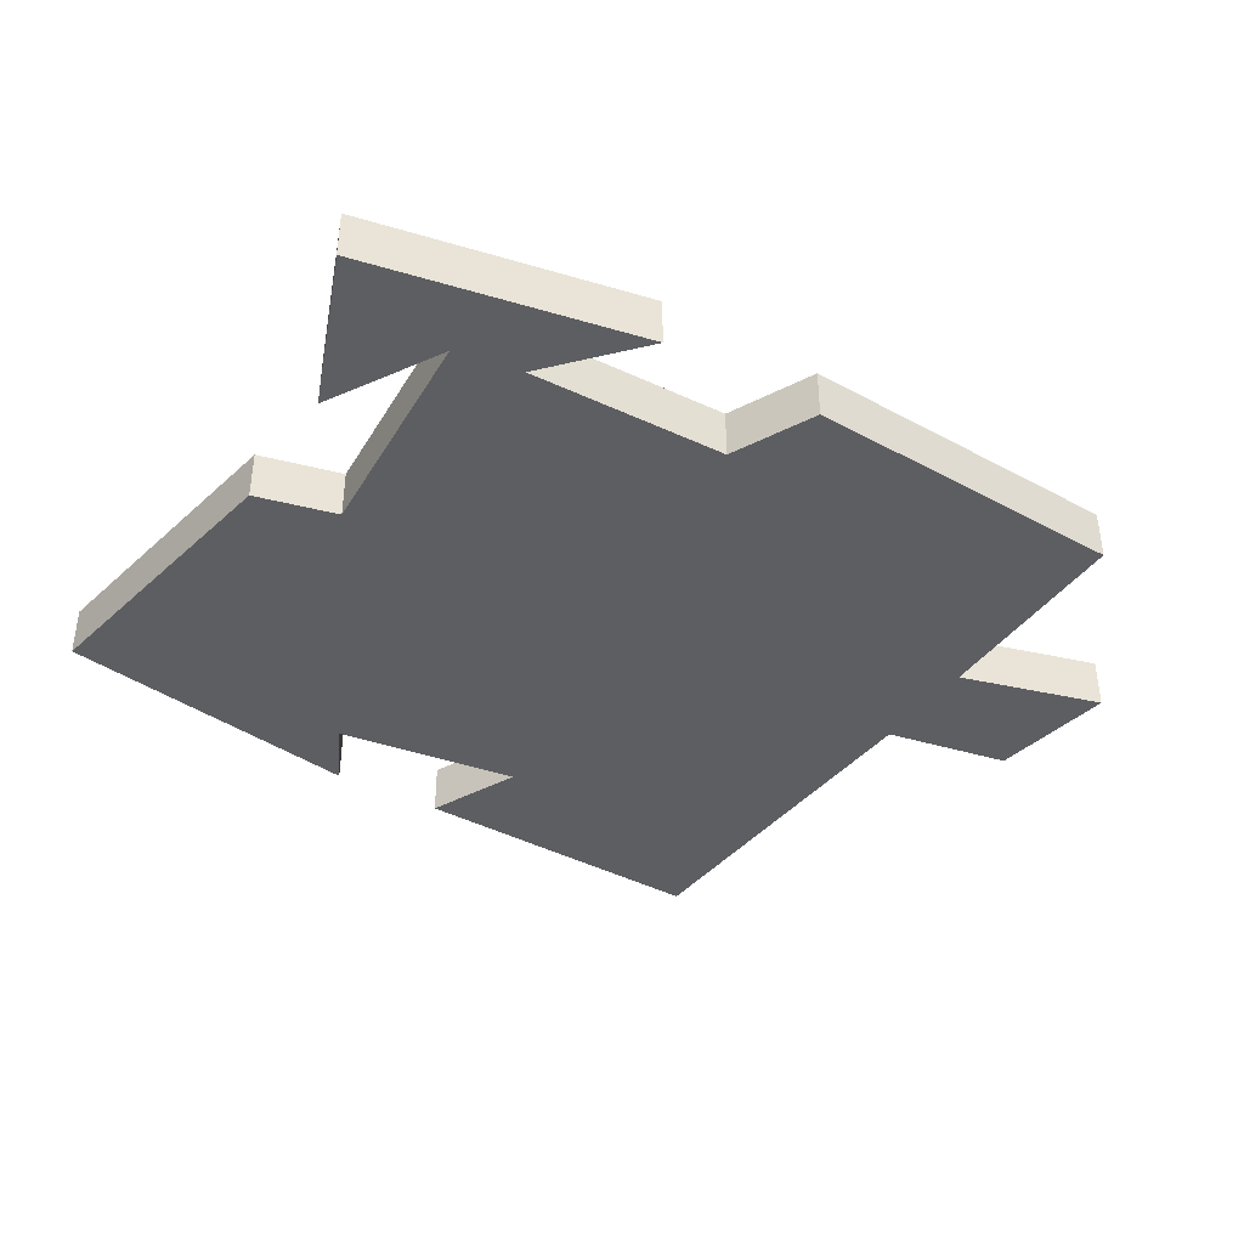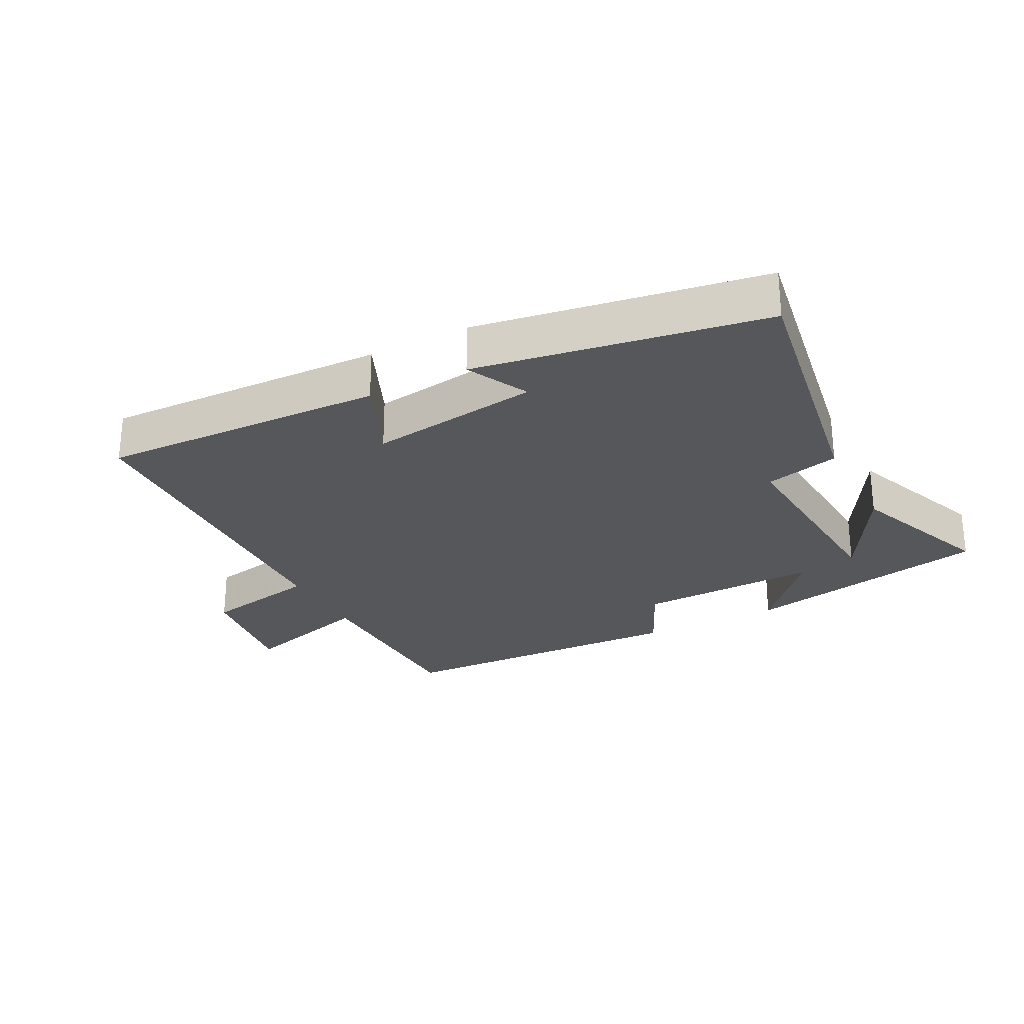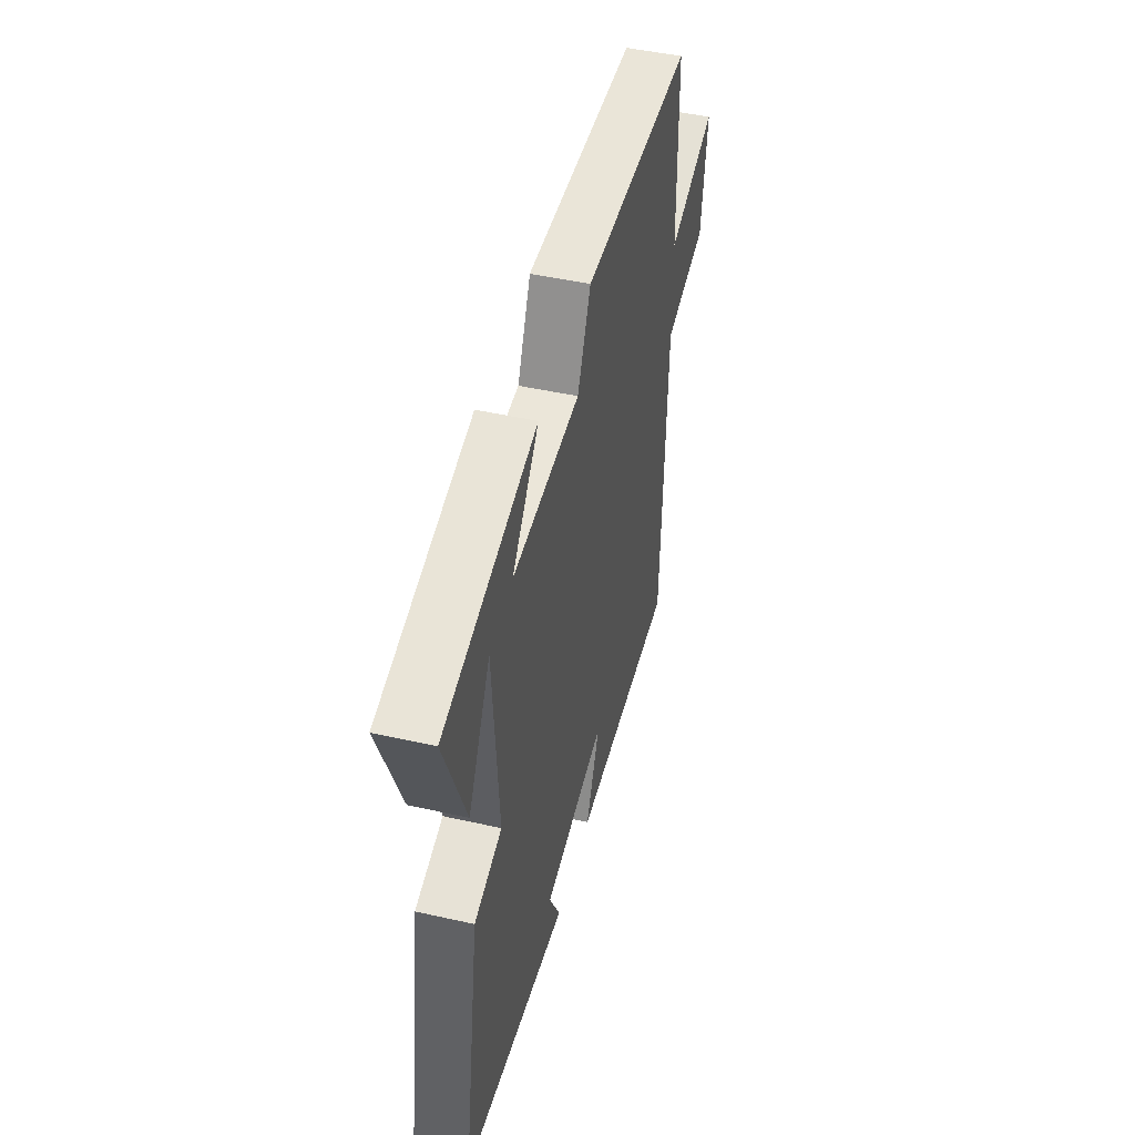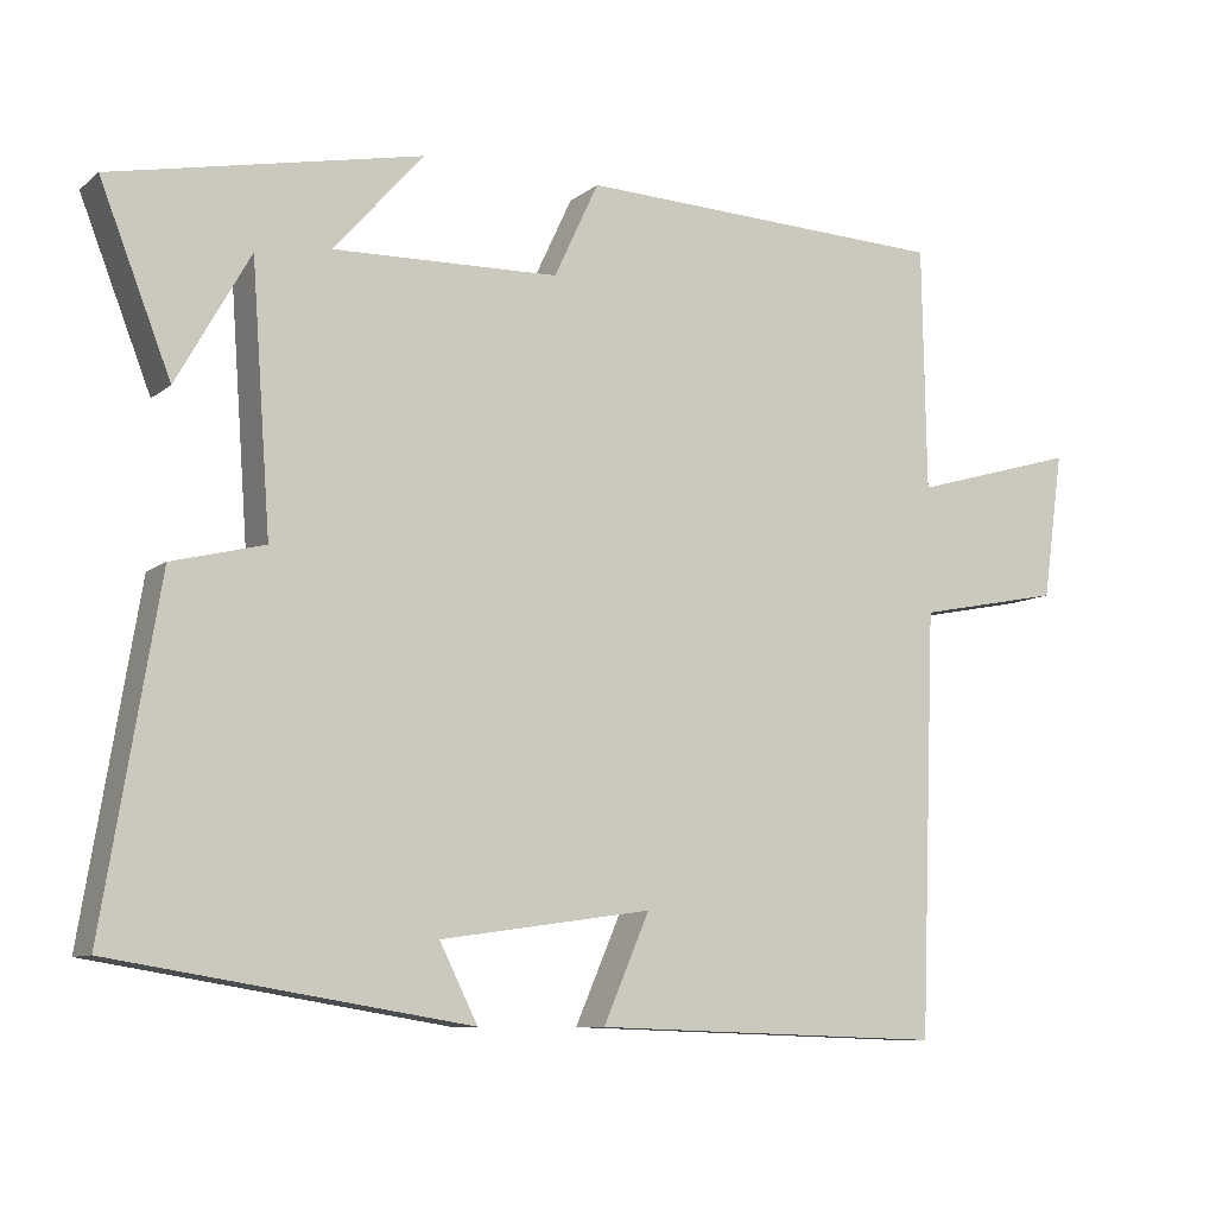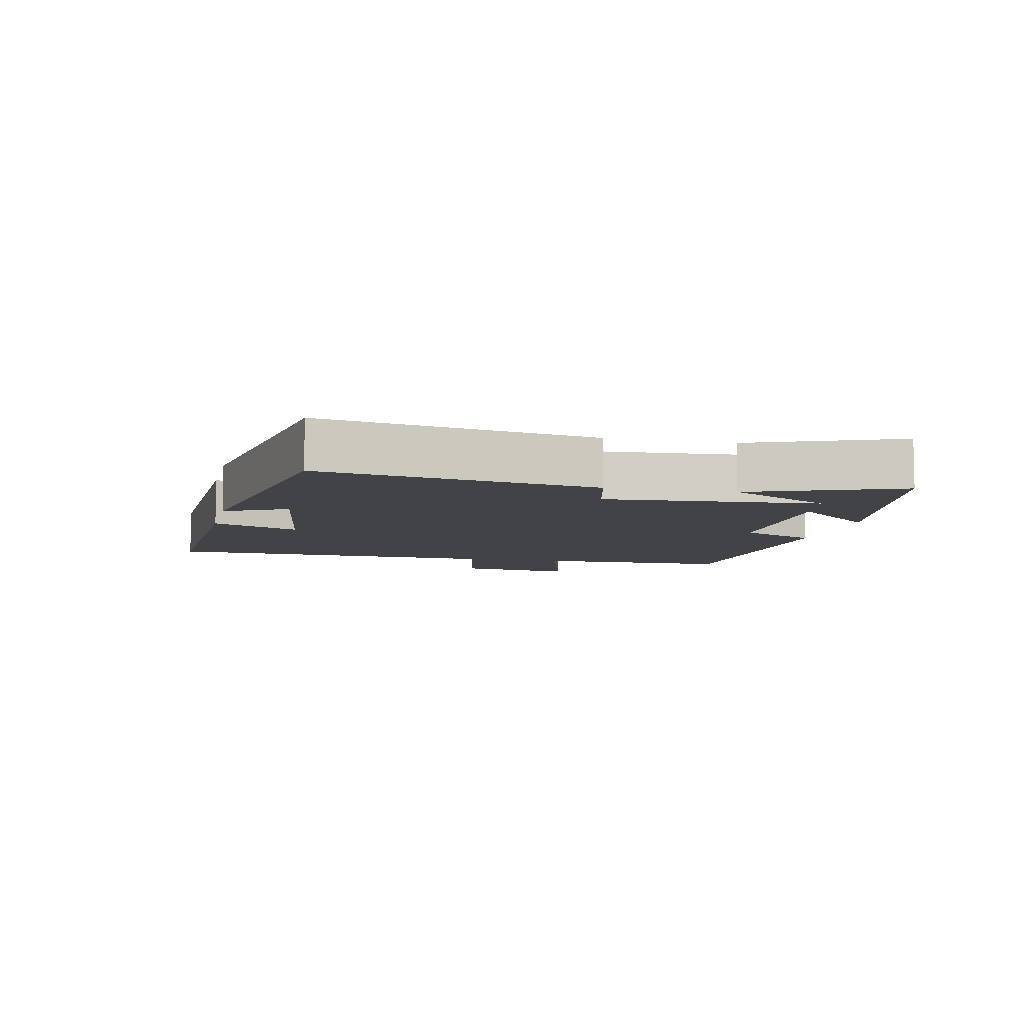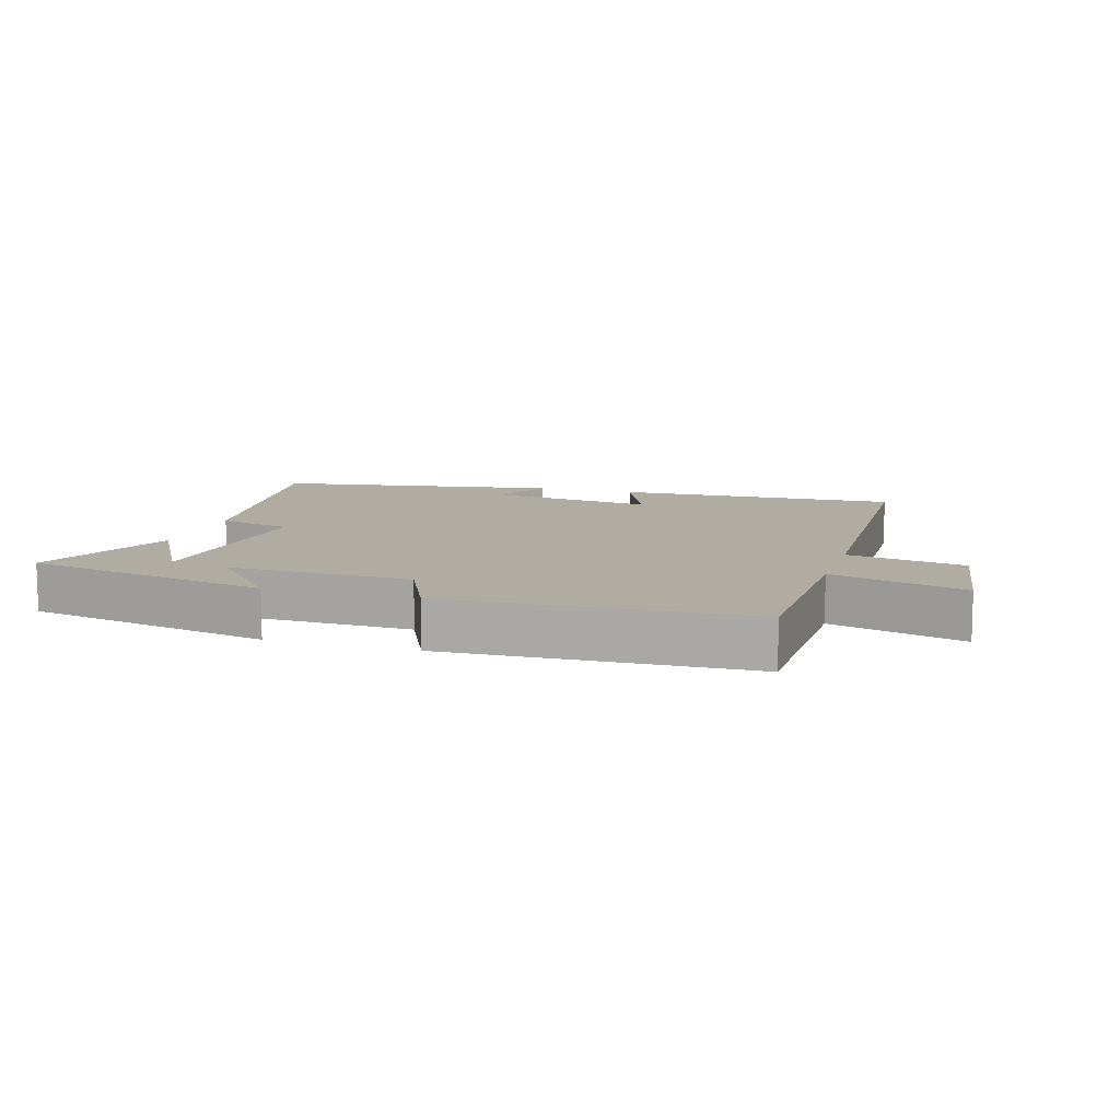
<metadata>
{"format":"obj","ext":"obj","renderer":"f3d","projection":"perspective","resolution":1024,"background":"white","views":[{"elev":-38.7,"azim":-32.1,"up":"+Y"},{"elev":-26.6,"azim":-152.5,"up":"+Y"},{"elev":47.0,"azim":-75.7,"up":"+Z"},{"elev":-9.1,"azim":-28.1,"up":"+Z"},{"elev":-7.2,"azim":-102.7,"up":"+Y"},{"elev":10.2,"azim":17.1,"up":"+Y"}]}
</metadata>
<code>
v -0.589 0.07 0.42
v -0.202 0.07 0.5
v -0.314 0.07 0.372
v -0.03 0.07 0.38
v 0.026 0.07 0.5
v 0.495 0.07 0.482
v 0.5 0.07 0.175
v 0.708 0.07 0.235
v 0.682 0.07 0.051
v 0.5 0.07 0.015
v 0.48 0.07 -0.515
v 0.036 0.07 -0.5
v 0.094 0.07 -0.366
v -0.172 0.07 -0.404
v -0.124 0.07 -0.5
v -0.57 0.07 -0.427
v -0.5 0.07 -0.004
v -0.384 0.07 0.025
v -0.408 0.07 0.355
v -0.5 0.07 0.192
v -0.589 0 0.42
v -0.202 0 0.5
v -0.314 0 0.372
v -0.03 0 0.38
v 0.026 0 0.5
v 0.495 0 0.482
v 0.5 0 0.175
v 0.708 0 0.235
v 0.682 0 0.051
v 0.5 0 0.015
v 0.48 0 -0.515
v 0.036 0 -0.5
v 0.094 0 -0.366
v -0.172 0 -0.404
v -0.124 0 -0.5
v -0.57 0 -0.427
v -0.5 0 -0.004
v -0.384 0 0.025
v -0.408 0 0.355
v -0.5 0 0.192
f 19 20 1
f 16 17 18
f 14 15 16
f 13 14 16 18
f 10 11 12 13
f 10 13 18 19
f 7 8 9 10
f 6 7 10
f 5 6 10
f 4 5 10
f 3 4 10 19
f 1 2 3 19
f 21 40 39
f 38 37 36
f 36 35 34
f 38 36 34 33
f 33 32 31 30
f 39 38 33 30
f 30 29 28 27
f 30 27 26
f 30 26 25
f 30 25 24
f 39 30 24 23
f 39 23 22 21
f 1 21 22 2
f 2 22 23 3
f 3 23 24 4
f 4 24 25 5
f 5 25 26 6
f 6 26 27 7
f 7 27 28 8
f 8 28 29 9
f 9 29 30 10
f 10 30 31 11
f 11 31 32 12
f 12 32 33 13
f 13 33 34 14
f 14 34 35 15
f 15 35 36 16
f 16 36 37 17
f 17 37 38 18
f 18 38 39 19
f 19 39 40 20
f 20 40 21 1

</code>
